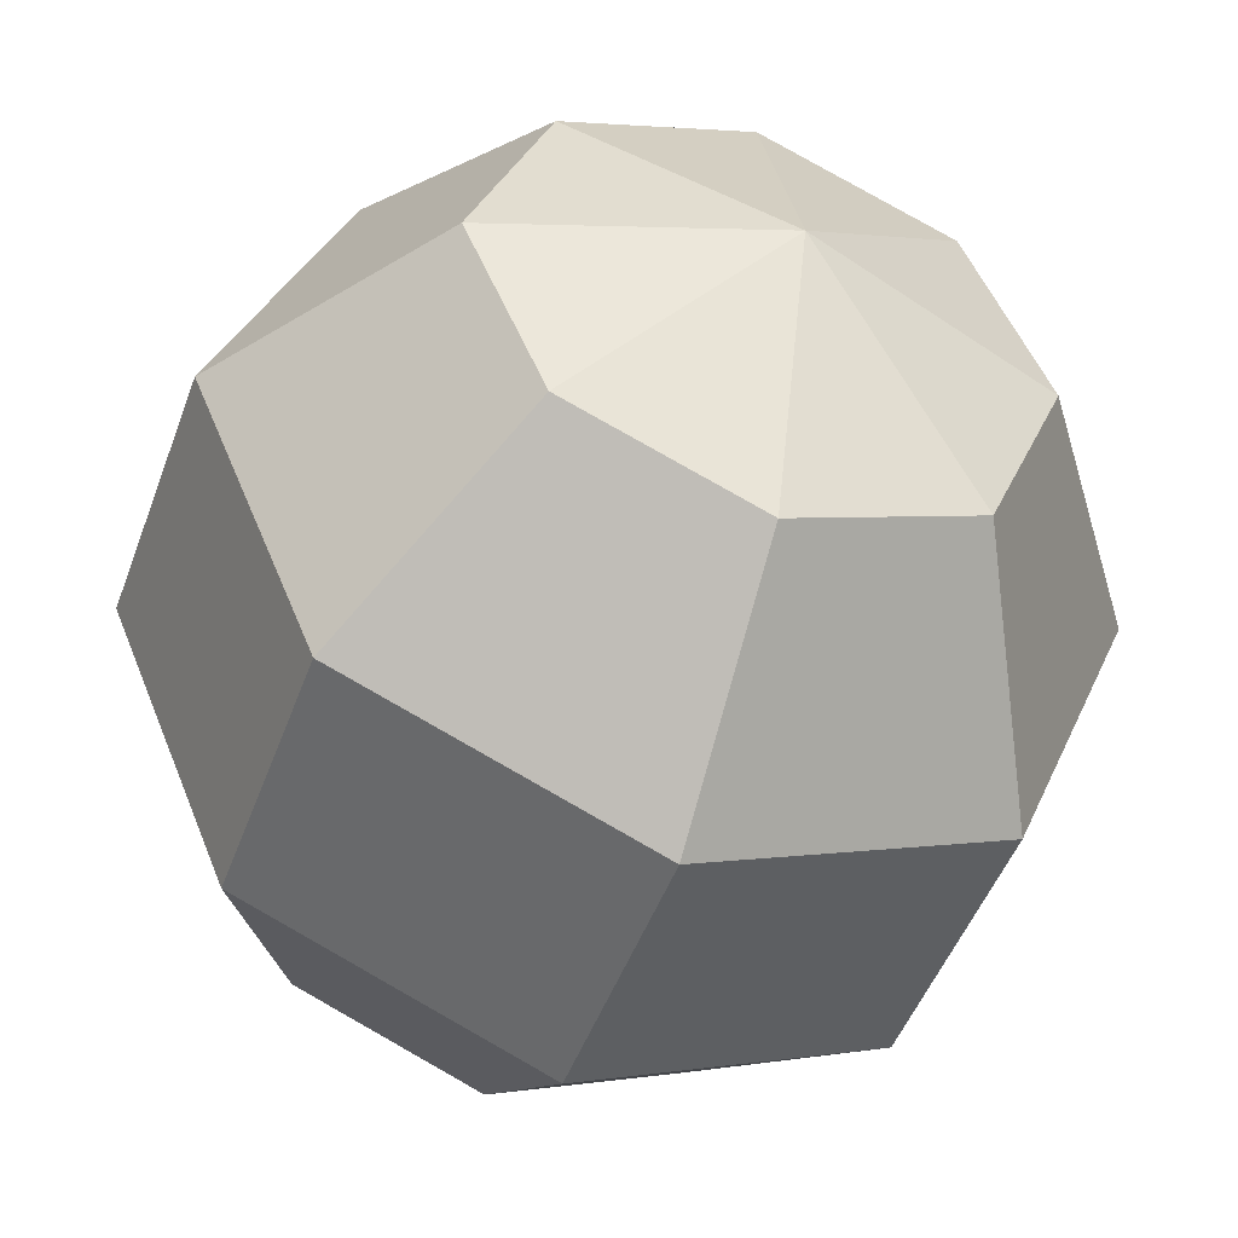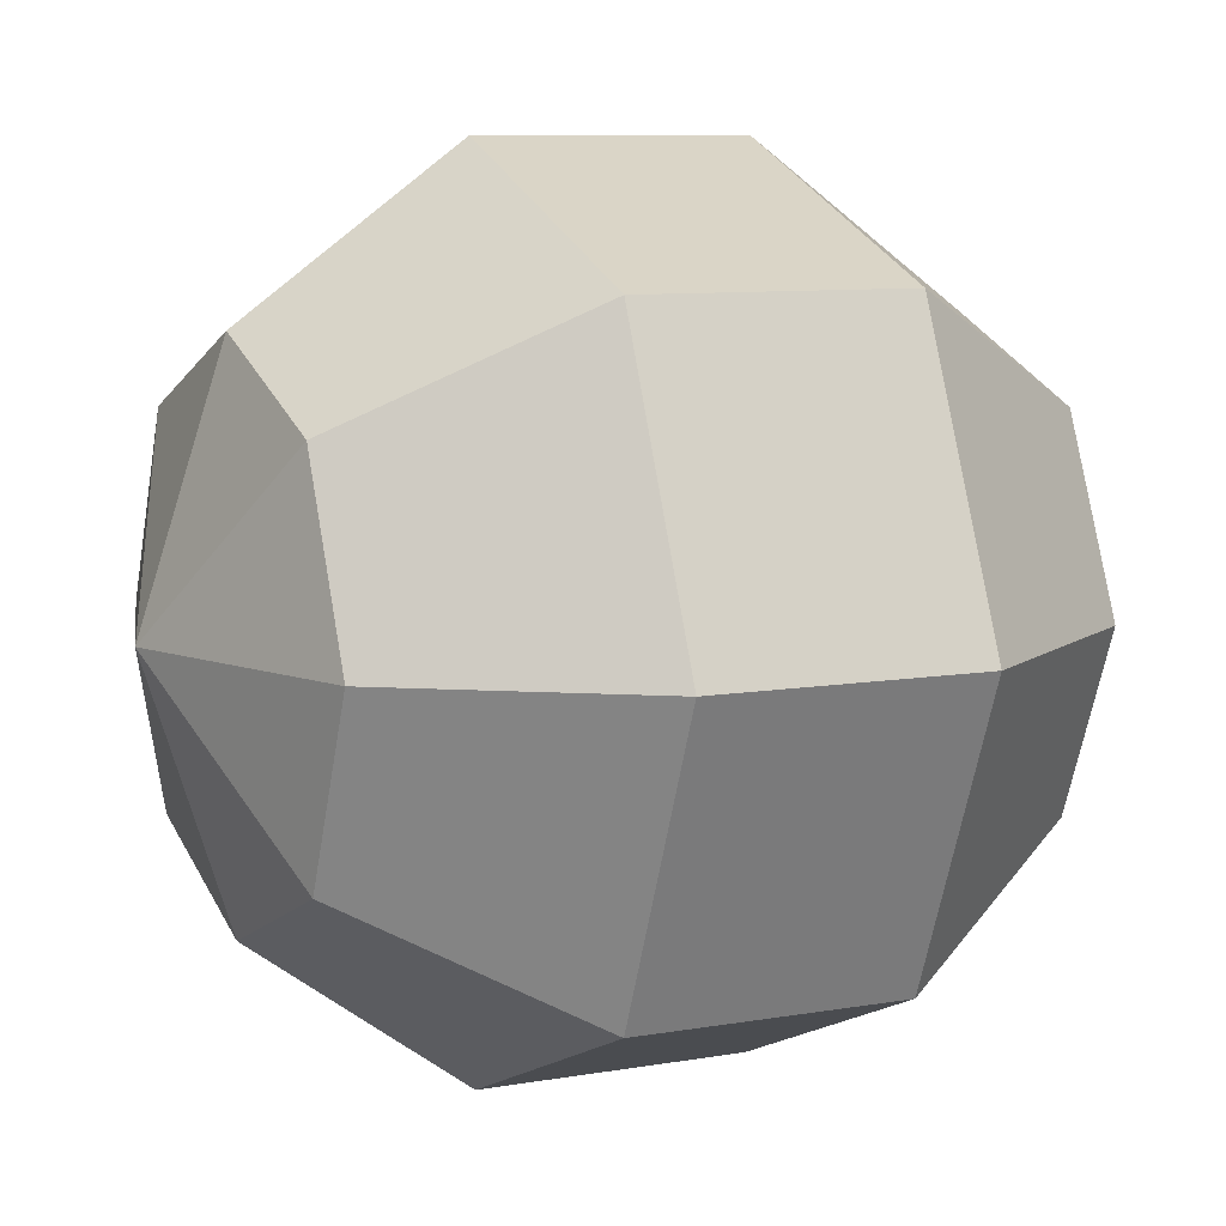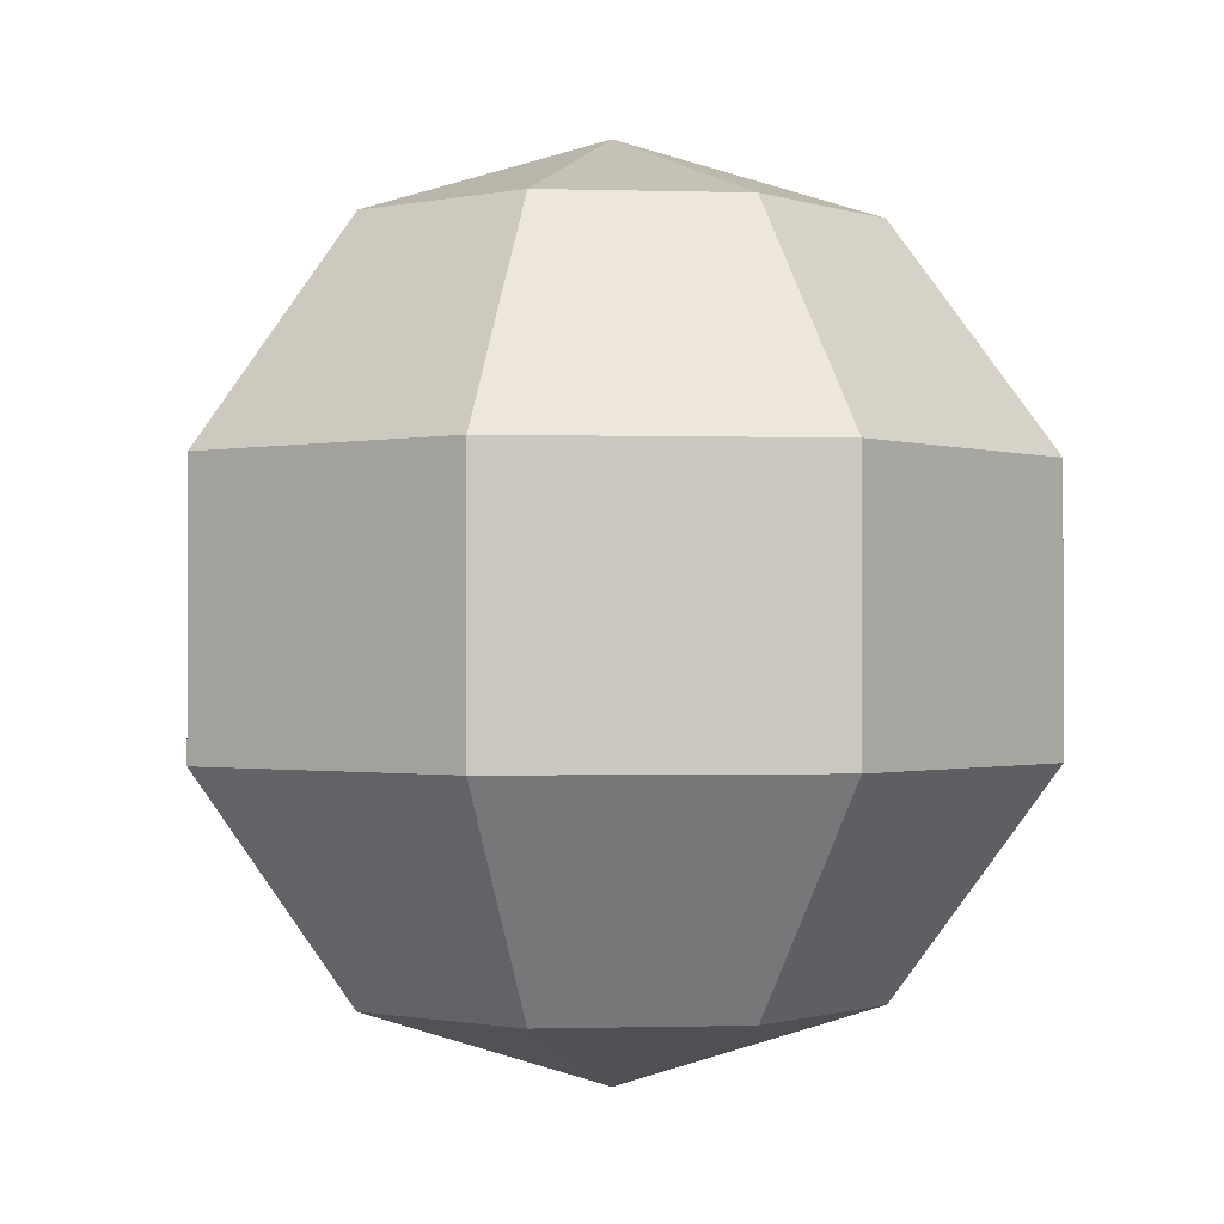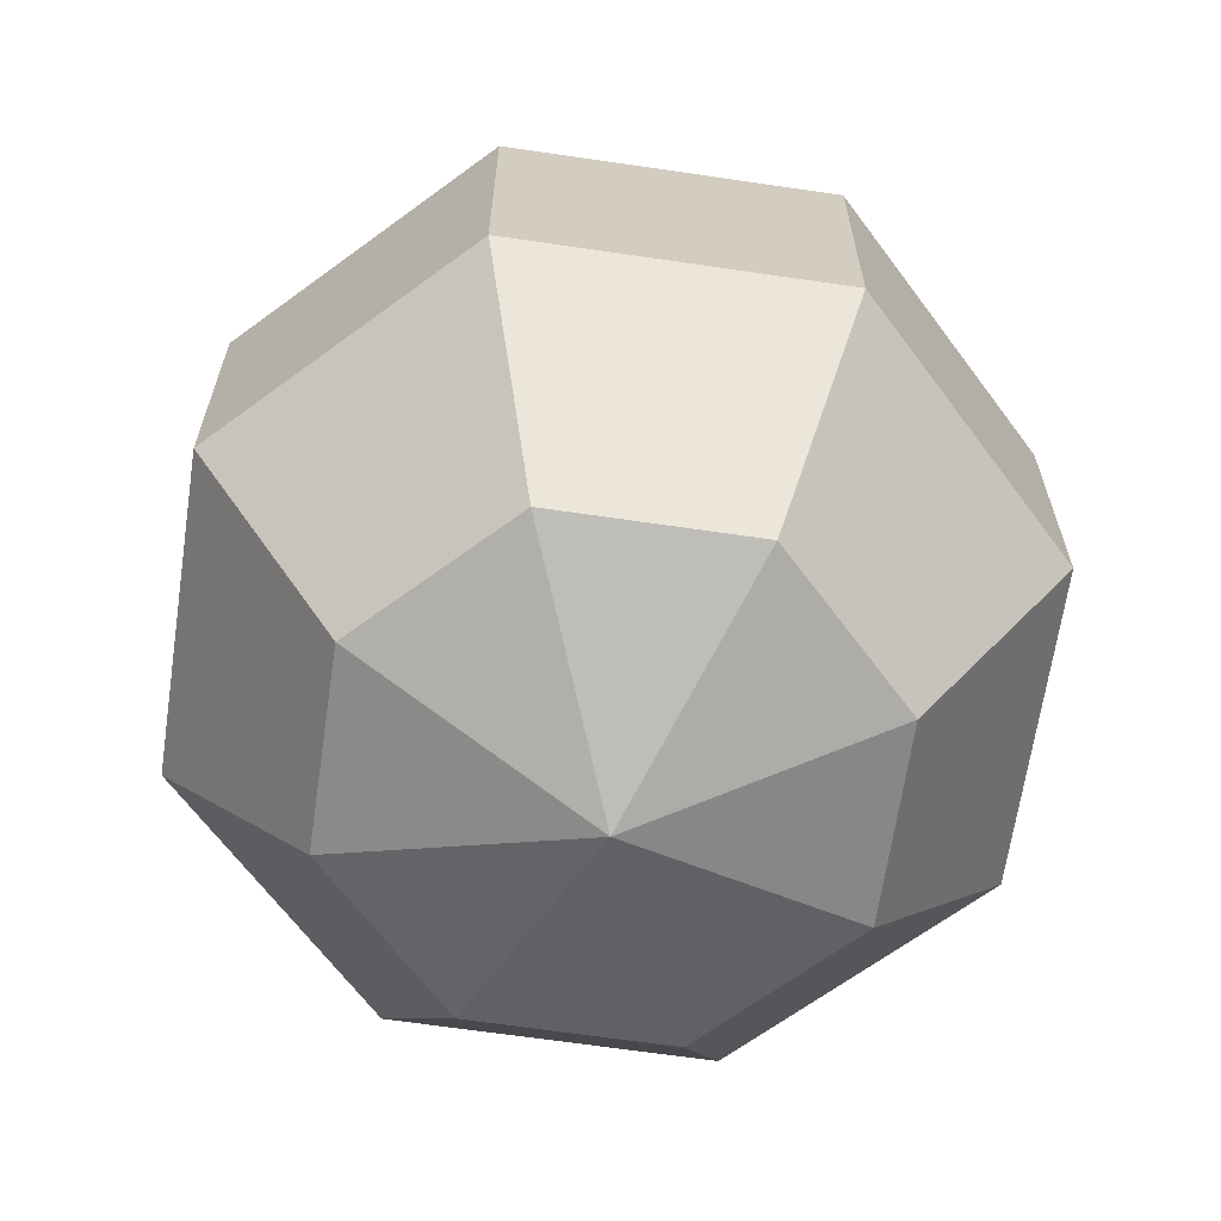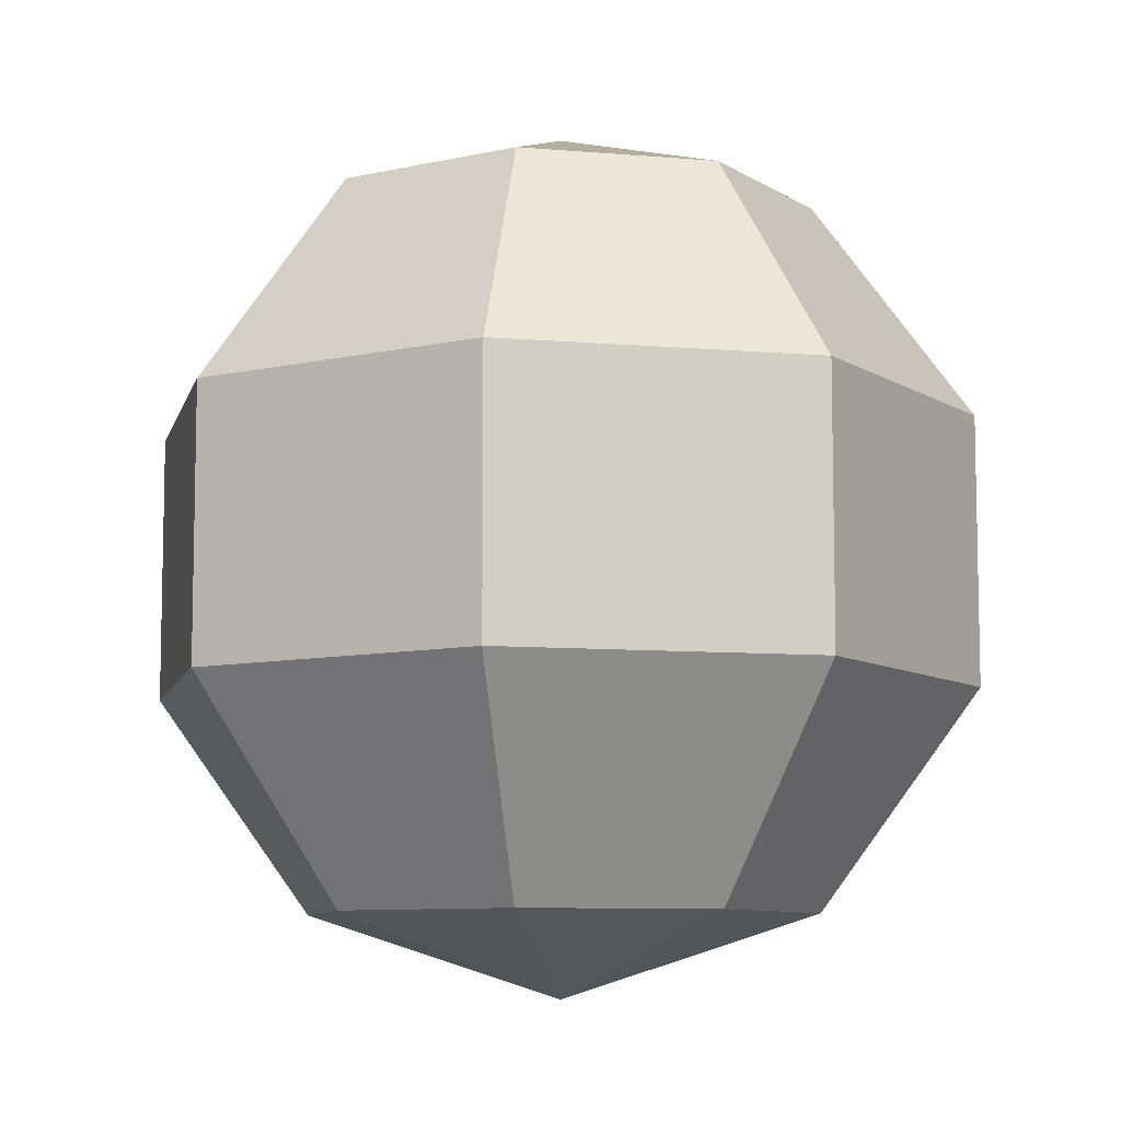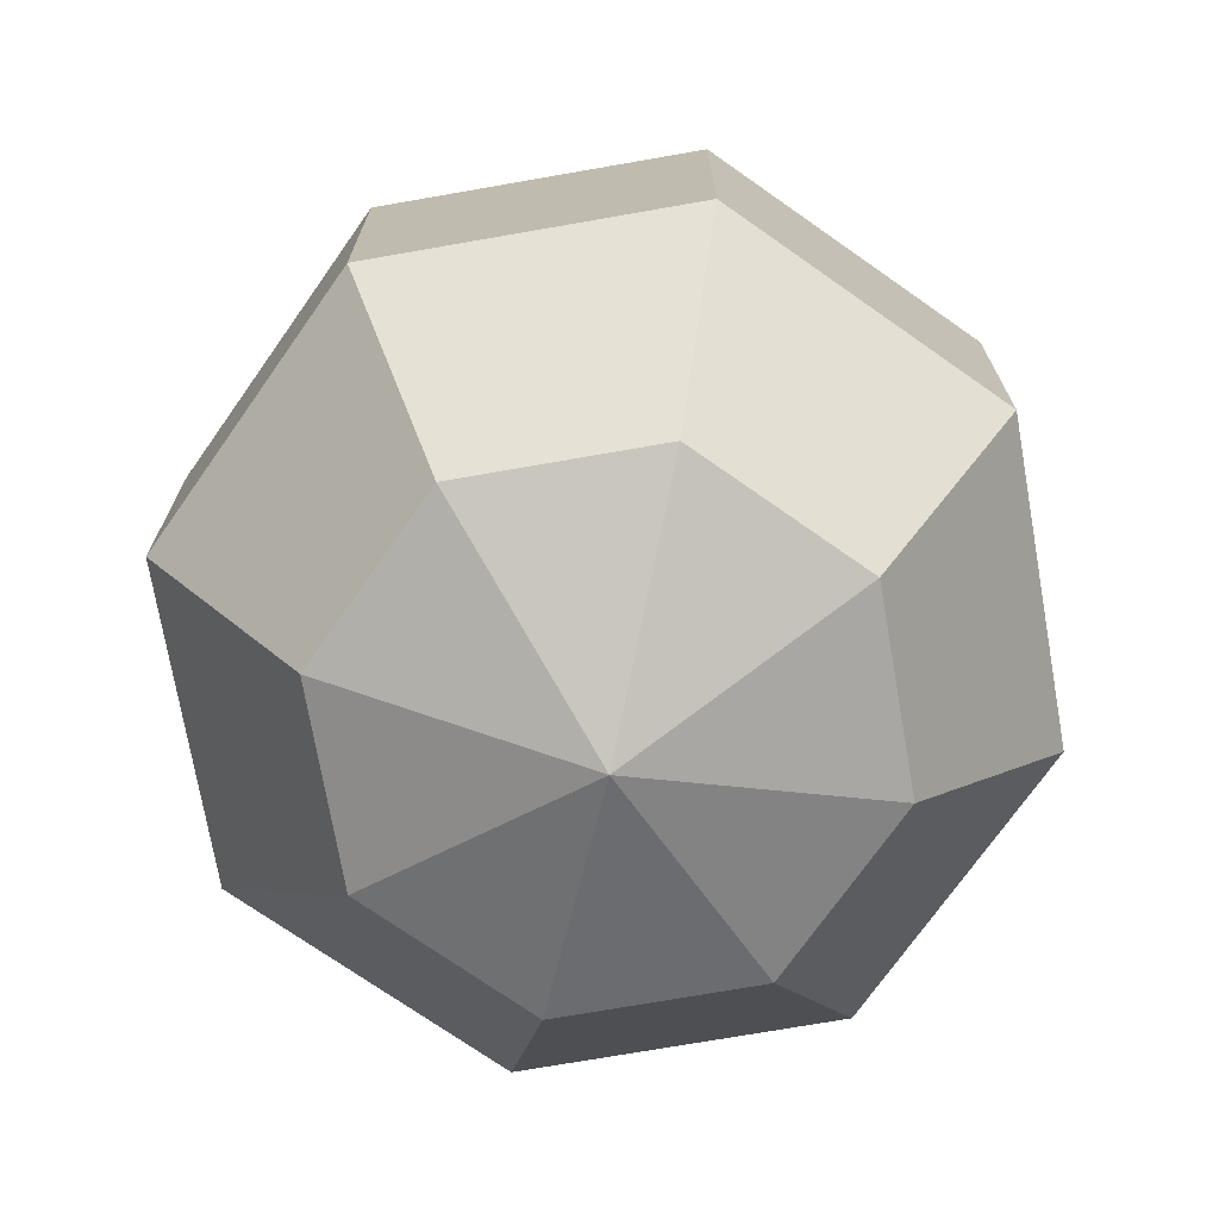
<metadata>
{"format":"obj","ext":"obj","renderer":"f3d","projection":"perspective","resolution":1024,"background":"white","views":[{"elev":-47.9,"azim":160.4,"up":"+Z"},{"elev":8.3,"azim":63.8,"up":"+Z"},{"elev":-0.8,"azim":-118.9,"up":"+Y"},{"elev":-65.7,"azim":59.1,"up":"+Y"},{"elev":-8.5,"azim":99.3,"up":"+Y"},{"elev":-72.6,"azim":-102.6,"up":"+Y"}]}
</metadata>
<code>
g SM_Prop_PoolBall_01
v 0 -0.03584 -0.02604
v 0 -0.04431 0
v 0.01841 -0.03584 -0.01841
v -0.01841 -0.03584 -0.01841
v 0 -0.04431 0
v 0 -0.03584 -0.02604
v -0.02604 -0.03584 0
v 0 -0.04431 0
v -0.01841 -0.03584 -0.01841
v -0.01841 -0.03584 0.01842
v 0 -0.04431 0
v -0.02604 -0.03584 0
v 0 -0.03584 0.02604
v 0 -0.04431 0
v -0.01841 -0.03584 0.01842
v 0.01841 -0.03584 0.01842
v 0 -0.04431 0
v 0 -0.03584 0.02604
v 0.02604 -0.03584 0
v 0 -0.04431 0
v 0.01841 -0.03584 0.01842
v 0.01841 -0.03584 -0.01841
v 0 -0.04431 0
v 0.02604 -0.03584 0
v 0.01841 0.03584 -0.01841
v 0 0.04431 0
v 0 0.03584 -0.02604
v 0 0.03584 -0.02604
v 0 0.04431 0
v -0.01841 0.03584 -0.01841
v -0.01841 0.03584 -0.01841
v 0 0.04431 0
v -0.02604 0.03584 0
v -0.02604 0.03584 0
v 0 0.04431 0
v -0.01841 0.03584 0.01842
v -0.01841 0.03584 0.01842
v 0 0.04431 0
v 0 0.03584 0.02604
v 0 0.03584 0.02604
v 0 0.04431 0
v 0.01841 0.03584 0.01842
v 0.01841 0.03584 0.01842
v 0 0.04431 0
v 0.02604 0.03584 0
v 0.02604 0.03584 0
v 0 0.04431 0
v 0.01841 0.03584 -0.01841
v 0.01841 -0.03584 -0.01841
v 0.0298 -0.01369 -0.0298
v 0 -0.01369 -0.04214
v 0 -0.03584 -0.02604
v 0 -0.03584 -0.02604
v 0 -0.01369 -0.04214
v -0.0298 -0.01369 -0.0298
v -0.01841 -0.03584 -0.01841
v -0.01841 -0.03584 -0.01841
v -0.0298 -0.01369 -0.0298
v -0.04214 -0.01369 0
v -0.02604 -0.03584 0
v -0.02604 -0.03584 0
v -0.04214 -0.01369 0
v -0.0298 -0.01369 0.0298
v -0.01841 -0.03584 0.01842
v -0.01841 -0.03584 0.01842
v -0.0298 -0.01369 0.0298
v 0 -0.01369 0.04214
v 0 -0.03584 0.02604
v 0 -0.03584 0.02604
v 0 -0.01369 0.04214
v 0.0298 -0.01369 0.0298
v 0.01841 -0.03584 0.01842
v 0.01841 -0.03584 0.01842
v 0.0298 -0.01369 0.0298
v 0.04214 -0.01369 0
v 0.02604 -0.03584 0
v 0.02604 -0.03584 0
v 0.04214 -0.01369 0
v 0.0298 -0.01369 -0.0298
v 0.01841 -0.03584 -0.01841
v 0.0298 -0.01369 -0.0298
v 0.0298 0.01369 -0.0298
v 0 0.01369 -0.04214
v 0 -0.01369 -0.04214
v 0 -0.01369 -0.04214
v 0 0.01369 -0.04214
v -0.0298 0.01369 -0.0298
v -0.0298 -0.01369 -0.0298
v -0.0298 -0.01369 -0.0298
v -0.0298 0.01369 -0.0298
v -0.04214 0.01369 0
v -0.04214 -0.01369 0
v -0.04214 -0.01369 0
v -0.04214 0.01369 0
v -0.0298 0.01369 0.0298
v -0.0298 -0.01369 0.0298
v -0.0298 -0.01369 0.0298
v -0.0298 0.01369 0.0298
v 0 0.01369 0.04214
v 0 -0.01369 0.04214
v 0 -0.01369 0.04214
v 0 0.01369 0.04214
v 0.0298 0.01369 0.0298
v 0.0298 -0.01369 0.0298
v 0.0298 -0.01369 0.0298
v 0.0298 0.01369 0.0298
v 0.04214 0.01369 0
v 0.04214 -0.01369 0
v 0.04214 -0.01369 0
v 0.04214 0.01369 0
v 0.0298 0.01369 -0.0298
v 0.0298 -0.01369 -0.0298
v 0.0298 0.01369 -0.0298
v 0.01841 0.03584 -0.01841
v 0 0.03584 -0.02604
v 0 0.01369 -0.04214
v 0 0.01369 -0.04214
v 0 0.03584 -0.02604
v -0.01841 0.03584 -0.01841
v -0.0298 0.01369 -0.0298
v -0.0298 0.01369 -0.0298
v -0.01841 0.03584 -0.01841
v -0.02604 0.03584 0
v -0.04214 0.01369 0
v -0.04214 0.01369 0
v -0.02604 0.03584 0
v -0.01841 0.03584 0.01842
v -0.0298 0.01369 0.0298
v -0.0298 0.01369 0.0298
v -0.01841 0.03584 0.01842
v 0 0.03584 0.02604
v 0 0.01369 0.04214
v 0 0.01369 0.04214
v 0 0.03584 0.02604
v 0.01841 0.03584 0.01842
v 0.0298 0.01369 0.0298
v 0.0298 0.01369 0.0298
v 0.01841 0.03584 0.01842
v 0.02604 0.03584 0
v 0.04214 0.01369 0
v 0.04214 0.01369 0
v 0.02604 0.03584 0
v 0.01841 0.03584 -0.01841
v 0.0298 0.01369 -0.0298
g SM_Prop_PoolBall_01_0
f 3 2 1
f 6 5 4
f 9 8 7
f 12 11 10
f 15 14 13
f 18 17 16
f 21 20 19
f 24 23 22
f 27 26 25
f 30 29 28
f 33 32 31
f 36 35 34
f 39 38 37
f 42 41 40
f 45 44 43
f 48 47 46
f 51 50 49
f 52 51 49
f 55 54 53
f 56 55 53
f 59 58 57
f 60 59 57
f 63 62 61
f 64 63 61
f 67 66 65
f 68 67 65
f 71 70 69
f 72 71 69
f 75 74 73
f 76 75 73
f 79 78 77
f 80 79 77
f 83 82 81
f 84 83 81
f 87 86 85
f 88 87 85
f 91 90 89
f 92 91 89
f 95 94 93
f 96 95 93
f 99 98 97
f 100 99 97
f 103 102 101
f 104 103 101
f 107 106 105
f 108 107 105
f 111 110 109
f 112 111 109
f 115 114 113
f 116 115 113
f 119 118 117
f 120 119 117
f 123 122 121
f 124 123 121
f 127 126 125
f 128 127 125
f 131 130 129
f 132 131 129
f 135 134 133
f 136 135 133
f 139 138 137
f 140 139 137
f 143 142 141
f 144 143 141

</code>
